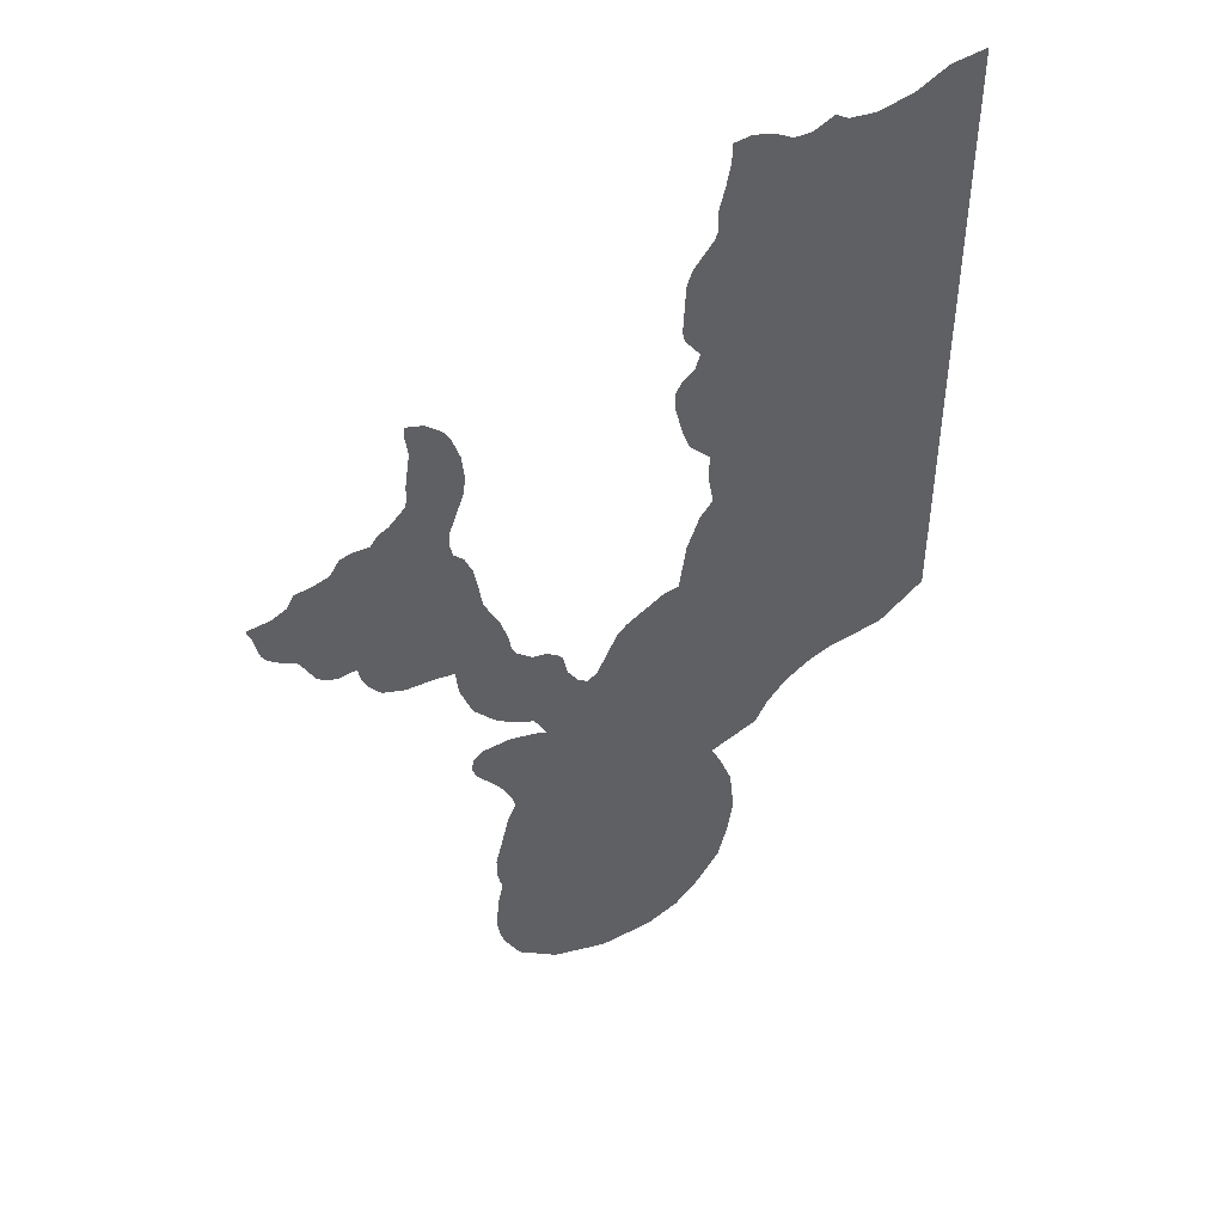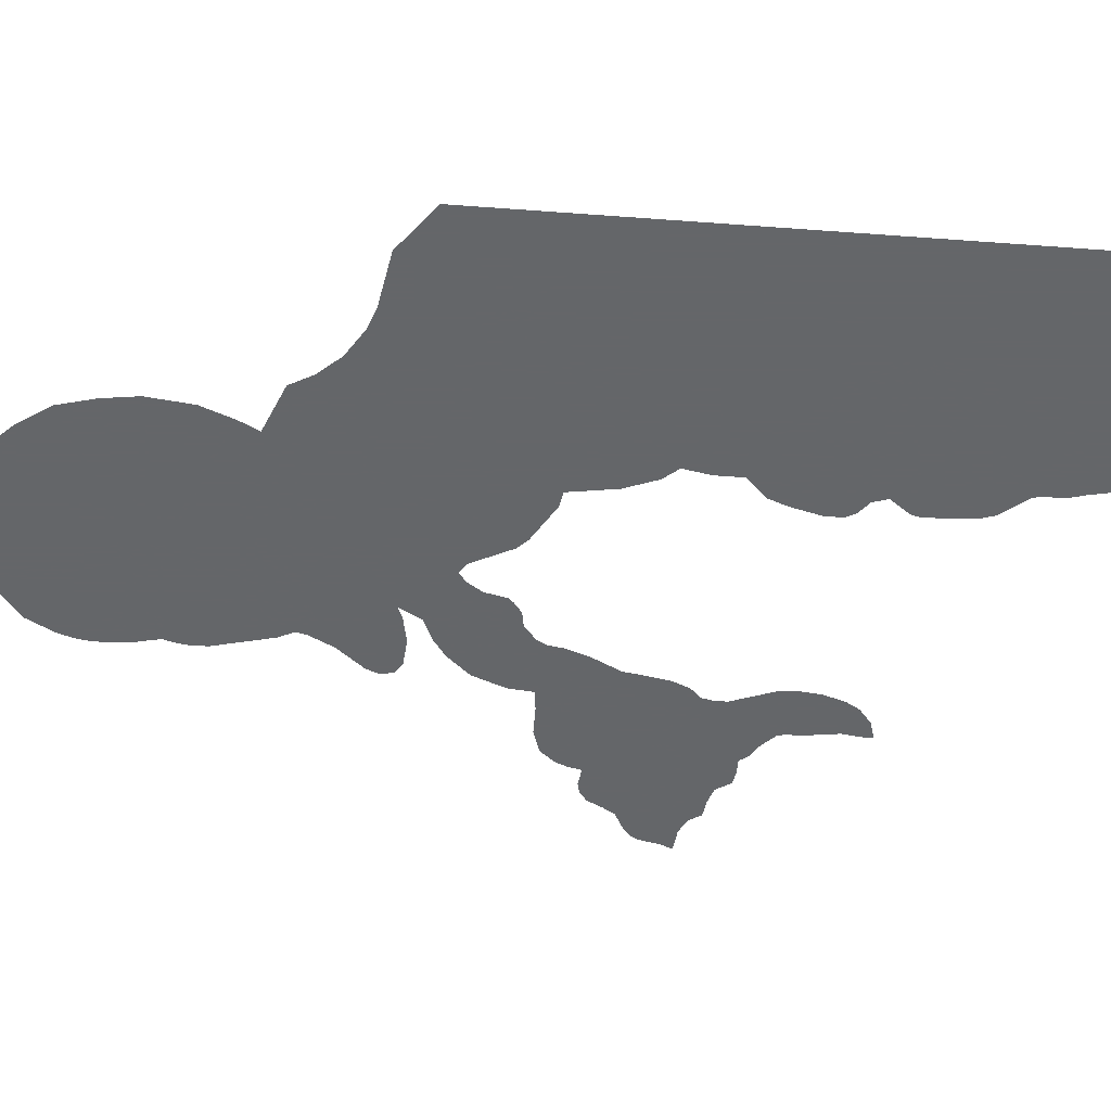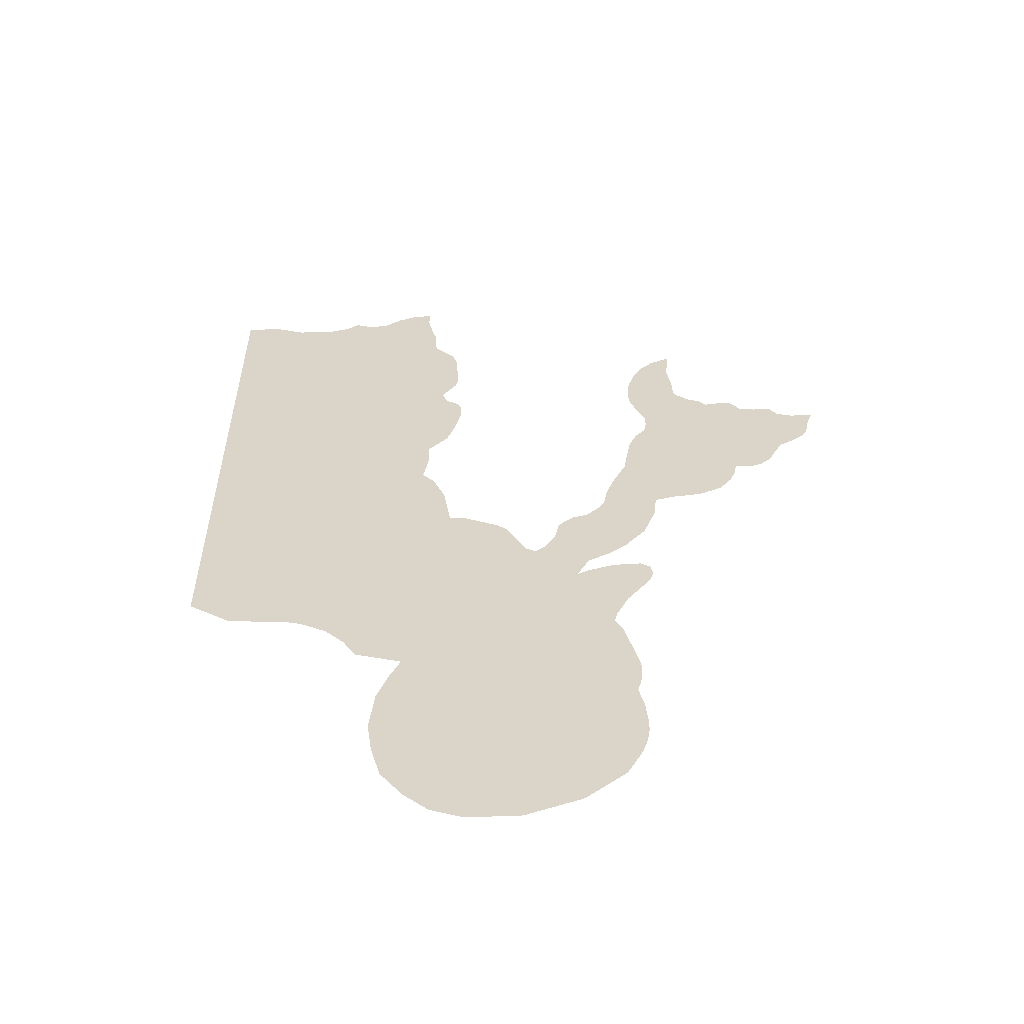
<metadata>
{"format":"obj","ext":"obj","renderer":"f3d","projection":"perspective","resolution":1024,"background":"white","views":[{"elev":46.7,"azim":-26.6,"up":"+Y"},{"elev":-51.7,"azim":85.4,"up":"+Z"},{"elev":-57.4,"azim":-172.8,"up":"+Y"}]}
</metadata>
<code>
v -0.5781 -0.1484 0.0625
v -0.5859 -0.1094 0.0625
v -0.4688 0.1016 0.0625
v -0.2109 -0.03125 0.0625
v -0.5625 -0.1875 0.0625
v -0.1641 -0.125 0.0625
v -0.5234 -0.2344 0.0625
v -0.4531 -0.2578 0.0625
v -0.3672 -0.2578 0.0625
v -0.3047 -0.2656 0.0625
v -0.1406 -0.1953 0.0625
v -0.2266 -0.2891 0.0625
v -0.2969 -0.3438 0.0625
v -0.1562 -0.2891 0.0625
v -0.07812 -0.3203 0.0625
v -0.2578 -0.4453 0.0625
v -0.04688 -0.3359 0.0625
v -0.03125 -0.3594 0.0625
v -0.02344 -0.3984 0.0625
v -0.03125 -0.4141 0.0625
v -0.1016 -0.4688 0.0625
v -0.1953 -0.5156 0.0625
v -0.1094 -0.4922 0.0625
v -0.1406 -0.5547 0.0625
v -0.1016 -0.5234 0.0625
v -0.07031 -0.5859 0.0625
v 0.02344 -0.6406 0.0625
v -0.03125 -0.6562 0.0625
v 0.007812 -0.6719 0.0625
v 0.05469 -0.7109 0.0625
v -0.1875 -0.8203 0.0625
v -0.07031 -0.6406 0.0625
v -0.2578 -0.7344 0.0625
v -0.1484 -0.625 0.0625
v -0.2344 -0.6328 0.0625
v -0.2734 -0.6953 0.0625
v -0.2656 -0.6562 0.0625
v -0.6406 -0.1172 0.0625
v -0.6719 -0.1094 0.0625
v -0.7031 -0.08594 0.0625
v -0.7266 -0.03906 0.0625
v -0.75 0 0.0625
v -0.7969 0.02344 0.0625
v -0.8281 0.04688 0.0625
v -0.8438 0.07031 0.0625
v -0.8516 0.1016 0.0625
v -0.8594 0.1406 0.0625
v -0.875 0.1797 0.0625
v -0.8047 0.1875 0.0625
v -0.7578 0.2109 0.0625
v -0.7344 0.25 0.0625
v -0.6797 0.2578 0.0625
v -0.6328 0.2734 0.0625
v -0.6016 0.3203 0.0625
v -0.5625 0.3281 0.0625
v -0.5156 0.3281 0.0625
v -0.4922 0.3594 0.0625
v -0.4609 0.375 0.0625
v -0.4141 0.4219 0.0625
v -0.2969 0.2734 0.0625
v -0.2969 0.2344 0.0625
v -0.2891 0.1953 0.0625
v -0.2578 0.1641 0.0625
v -0.2344 0.1094 0.0625
v -0.2188 0.02344 0.0625
v -0.1328 -0.2422 0.0625
v -0.1172 -0.2734 0.0625
v -0.07031 -0.3125 0.0625
v -0.02344 -0.3203 0.0625
v 0.007812 -0.3438 0.0625
v 0.02344 -0.3594 0.0625
v 0.03906 -0.4297 0.0625
v 0.07031 -0.4766 0.0625
v 0.1016 -0.5 0.0625
v 0.4219 -0.7578 0.0625
v 0.1953 -0.7812 0.0625
v 0.1172 -0.7734 0.0625
v 0.03125 -0.8906 0.0625
v -0.03906 -0.8984 0.0625
v -0.07031 -0.8906 0.0625
v -0.1484 -0.8984 0.0625
v -0.1016 -0.9141 0.0625
v -0.1172 -0.9531 0.0625
v -0.1406 -0.9297 0.0625
v -0.1172 -0.9766 0.0625
v -0.1406 -0.9844 0.0625
v -0.1641 -0.9766 0.0625
v -0.1875 -1.07 0.0625
v -0.1172 -1.023 0.0625
v -0.08594 -1.047 0.0625
v -0.03125 -1.062 0.0625
v -0.1172 -1.266 0.0625
v -0.1562 -1.273 0.0625
v -0.2109 -1.164 0.0625
v -0.2109 -1.227 0.0625
v -0.2031 -1.266 0.0625
v -0.1953 -1.289 0.0625
v -0.1797 -1.289 0.0625
v -0.2031 -1.328 0.0625
v -0.1641 -1.305 0.0625
v -0.1875 -1.375 0.0625
v -0.2109 -1.359 0.0625
v -0.1953 -1.383 0.0625
v -0.2188 -1.445 0.0625
v -0.1641 -1.398 0.0625
v -0.1172 -1.398 0.0625
v -0.2188 -1.484 0.0625
v -0.2109 -1.531 0.0625
v -0.1953 -1.578 0.0625
v -0.1484 -1.664 0.0625
v -0.02344 -1.758 0.0625
v -0.08594 -1.391 0.0625
v 0.0625 -1.383 0.0625
v 0.08594 -1.398 0.0625
v 0.125 -1.406 0.0625
v 0.1484 -1.805 0.0625
v 0.1719 -1.406 0.0625
v 0.3125 -1.789 0.0625
v 0.4141 -1.742 0.0625
v 0.4922 -1.664 0.0625
v 0.5625 -1.562 0.0625
v 0.2109 -1.391 0.0625
v 0.5938 -1.445 0.0625
v 0.2578 -1.352 0.0625
v 0.6094 -1.336 0.0625
v 0.2031 -1.297 0.0625
v 0.5938 -1.195 0.0625
v 0.5547 -1.094 0.0625
v 0.1953 -1.289 0.0625
v 0.1797 -1.273 0.0625
v 0.1562 -1.266 0.0625
v 0.02344 -1.062 0.0625
v 0.1094 -1.031 0.0625
v 0.1406 -0.9922 0.0625
v 0.1562 -0.9609 0.0625
v 0.5234 -1.031 0.0625
v 0.4141 -0.9375 0.0625
v 0.5 -0.9531 0.0625
v 0.6719 -0.9688 0.0625
v 0.7109 -0.8984 0.0625
v 0.7734 -0.8281 0.0625
v 0.8594 -0.7734 0.0625
v 0.9219 -0.75 0.0625
v 0.6484 -0.7031 0.0625
v 0.9609 -0.4297 0.0625
v 1.094 -0.7188 0.0625
v 1.234 -0.6094 0.0625
v 1.234 -0.01562 0.0625
v 1.141 -0.09375 0.0625
v 0.8984 0.6094 0.0625
v 1.234 1.312 0.0625
v 1.125 1.297 0.0625
v 1.023 1.242 0.0625
v 0.9141 1.219 0.0625
v 0.8359 1.227 0.0625
v 0.7969 1.25 0.0625
v 0.7344 1.219 0.0625
v 0.6797 1.219 0.0625
v 0.625 1.25 0.0625
v 0.5625 1.266 0.0625
v 0.5078 1.258 0.0625
v 0.5078 1.203 0.0625
v 0.4922 1.125 0.0625
v 0.4766 1.07 0.0625
v 0.4766 1 0.0625
v 0.4688 0.9766 0.0625
v 0.4062 0.8984 0.0625
v 0.3906 0.8516 0.0625
v 0.3828 0.7031 0.0625
v 0.3906 0.6719 0.0625
v 0.4375 0.6094 0.0625
v 0.4219 0.5625 0.0625
v 0.3828 0.5312 0.0625
v 0.3672 0.5 0.0625
v 0.3672 0.4453 0.0625
v 0.3906 0.3516 0.0625
v 0.4141 0.2891 0.0625
v 0.4766 0.2266 0.0625
v 0.4766 0.1406 0.0625
v 0.4922 0.05469 0.0625
v 0.5703 0.07031 0.0625
v 0.4531 0.007812 0.0625
v 0.4141 -0.09375 0.0625
v 0.3906 -0.2422 0.0625
v 0.4297 -0.4297 0.0625
v 0.3438 -0.25 0.0625
v 0.2266 -0.3203 0.0625
v 0.1953 -0.3516 0.0625
v 0.1641 -0.4141 0.0625
v 0.1328 -0.4766 0.0625
v -0.2812 0.3125 0.0625
v -0.2734 0.3359 0.0625
v -0.4062 0.4453 0.0625
v -0.25 0.3984 0.0625
v -0.2422 0.4531 0.0625
v -0.4062 0.4922 0.0625
v -0.25 0.5312 0.0625
v -0.3906 0.6016 0.0625
v -0.2734 0.6016 0.0625
v -0.2969 0.6406 0.0625
v -0.3984 0.6562 0.0625
v -0.3438 0.6797 0.0625
v -0.3984 0.6953 0.0625
v 1.023 -0.1172 0.0625
v 0.8672 -0.1172 0.0625
v 0.7109 -0.04688 0.0625
v 0.5 -0.5938 0.0625
v 0.3281 -0.8828 0.0625
v 0.1641 -0.8828 0.0625
v 0.1562 -0.8359 0.0625
v 0.08594 -0.8984 0.0625
v 0.04688 -0.9531 0.0625
v 0.02344 -0.9453 0.0625
v 0.01562 -0.9453 0.0625
v 0.007812 -0.8984 0.0625
v -0.03125 -0.9219 0.0625
v -0.03906 -0.9453 0.0625
v -0.07031 -0.9609 0.0625
v -0.08594 -0.9766 0.0625
v -0.09375 -1.008 0.0625
v -0.0625 -1.023 0.0625
v -0.03125 -1.031 0.0625
v 0.07812 -1.289 0.0625
v -0.0625 -1.281 0.0625
v -0.07031 -1.281 0.0625
v -0.08594 -1.273 0.0625
v -0.1016 -1.281 0.0625
v -0.1172 -1.281 0.0625
v -0.1328 -1.273 0.0625
v -0.1406 -1.289 0.0625
v -0.1328 -1.312 0.0625
v -0.1562 -1.383 0.0625
v -0.125 -1.375 0.0625
v -0.09375 -1.367 0.0625
v -0.0625 -1.359 0.0625
v -0.05469 -1.367 0.0625
v 0.04688 -1.359 0.0625
v 0.07812 -1.359 0.0625
v 0.1016 -1.375 0.0625
v 0.1328 -1.383 0.0625
v 0.1719 -1.383 0.0625
v 0.2031 -1.375 0.0625
v 0.1875 -1.312 0.0625
v 0.1875 -1.297 0.0625
v 0.1797 -1.281 0.0625
v 0.1641 -1.273 0.0625
v 0.1484 -1.273 0.0625
v 0.125 -1.273 0.0625
v 0.1094 -1.281 0.0625
v 0.08594 -1.289 0.0625
v 0.07812 -1.297 0.0625
v -0.07812 -1.305 0.0625
v -0.0625 -1.289 0.0625
v -0.07812 -1.289 0.0625
v -0.09375 -1.289 0.0625
v -0.1016 -1.297 0.0625
v -0.1094 -1.297 0.0625
v -0.125 -1.289 0.0625
v -0.125 -1.305 0.0625
v -0.1172 -1.312 0.0625
v 0.01562 -1.031 0.0625
v 0.08594 -1.008 0.0625
v 0.1172 -0.9766 0.0625
v 0.1172 -0.9375 0.0625
v 0.1641 -0.9297 0.0625
v 0.1094 -0.9141 0.0625
v 0.07031 -0.9609 0.0625
v 0.05469 -0.9844 0.0625
v 0.03125 -1 0.0625
v 0.01562 -1.008 0.0625
v 0 -1.008 0.0625
v -0.007812 -0.9531 0.0625
v -0.007812 -0.9375 0.0625
v 0 -0.9219 0.0625
v -0.02344 -0.9375 0.0625
v -0.02344 -0.9531 0.0625
v -0.05469 -1 0.0625
v -0.07031 -0.9844 0.0625
v -0.03125 -1.008 0.0625
v -0.01562 -1 0.0625
v 0.07031 -0.9766 0.0625
v 0.09375 -0.9766 0.0625
v 0.1641 -1.312 0.0625
v 0.1562 -1.312 0.0625
v 0.1562 -1.305 0.0625
v 0.1641 -1.305 0.0625
v 0.1719 -1.312 0.0625
v 0.1641 -1.32 0.0625
v 0.1484 -1.32 0.0625
v 0.1406 -1.312 0.0625
v 0.1406 -1.297 0.0625
v 0.1484 -1.289 0.0625
v 0.1641 -1.289 0.0625
v 0.1719 -1.297 0.0625
v 0.1328 -1.32 0.0625
v 0.125 -1.305 0.0625
v 0.1328 -1.281 0.0625
v 0.09375 -1.312 0.0625
v 0.05469 -1.352 0.0625
v -0.1016 -1.312 0.0625
v -0.09375 -1.305 0.0625
v -0.1016 -1.305 0.0625
v -0.1094 -1.305 0.0625
f 1 2 3
f 1 3 4
f 1 4 5
f 5 4 6
f 5 6 7
f 7 6 8
f 8 6 9
f 9 6 10
f 10 6 11
f 10 11 12
f 26 25 27
f 26 27 28
f 28 27 29
f 29 27 30
f 2 38 3
f 3 38 39
f 3 39 40
f 3 40 41
f 3 41 42
f 3 42 43
f 3 43 44
f 3 44 45
f 3 45 46
f 3 46 47
f 3 47 48
f 3 48 49
f 3 49 50
f 3 50 51
f 3 51 52
f 3 52 53
f 3 53 54
f 3 54 55
f 3 55 56
f 3 56 57
f 3 57 58
f 3 58 59
f 3 59 60
f 3 60 61
f 3 61 62
f 3 62 63
f 3 63 64
f 3 64 65
f 3 65 4
f 11 66 12
f 12 66 14
f 14 66 67
f 15 68 17
f 17 68 69
f 17 69 18
f 18 69 70
f 18 70 71
f 18 71 19
f 19 71 72
f 19 72 20
f 20 72 21
f 21 72 73
f 21 73 23
f 23 73 25
f 25 73 27
f 27 73 74
f 27 74 75
f 27 75 76
f 136 138 139
f 139 138 140
f 140 138 75
f 140 75 141
f 141 75 142
f 142 75 143
f 143 75 144
f 148 149 150
f 148 150 151
f 151 150 152
f 152 150 153
f 153 150 154
f 154 150 155
f 155 150 156
f 156 150 157
f 157 150 158
f 158 150 159
f 159 150 160
f 160 150 161
f 161 150 162
f 162 150 163
f 163 150 164
f 164 150 165
f 165 150 166
f 166 150 167
f 167 150 168
f 168 150 169
f 169 150 170
f 170 150 171
f 171 150 172
f 172 150 173
f 173 150 174
f 174 150 175
f 175 150 176
f 176 150 177
f 177 150 178
f 178 150 179
f 179 150 180
f 180 150 181
f 184 185 186
f 186 185 75
f 186 75 187
f 187 75 188
f 188 75 189
f 189 75 190
f 190 75 74
f 59 191 60
f 191 59 192
f 192 59 193
f 192 193 194
f 194 193 195
f 195 193 196
f 195 196 197
f 197 196 198
f 197 198 199
f 199 198 200
f 200 198 201
f 200 201 202
f 202 201 203
f 149 204 150
f 150 204 205
f 150 205 206
f 150 206 181
f 185 207 75
f 75 207 144
f 138 137 75
f 75 137 208
f 75 208 76
f 92 229 93
f 93 229 230
f 93 230 98
f 98 230 100
f 100 230 231
f 126 243 244
f 126 244 129
f 129 244 245
f 129 245 130
f 130 245 246
f 130 246 131
f 131 246 247
f 131 247 248
f 223 250 251
f 224 253 225
f 225 253 254
f 225 254 226
f 283 284 285
f 283 285 286
f 247 297 248
f 248 297 249
f 249 297 296
f 249 296 250
f 250 296 251
f 251 296 298
f 252 254 253
f 296 295 298
f 302 303 257
f 302 257 256
f 10 12 13
f 13 12 14
f 13 14 15
f 13 15 16
f 16 15 17
f 16 17 18
f 16 18 19
f 16 19 20
f 16 20 21
f 16 21 22
f 22 21 23
f 22 23 24
f 24 23 25
f 24 25 26
f 14 67 68
f 14 68 15
f 143 144 145
f 143 145 146
f 146 145 147
f 147 145 148
f 148 145 149
f 180 181 145
f 180 145 182
f 182 145 183
f 183 145 184
f 184 145 185
f 181 206 145
f 145 206 205
f 145 205 204
f 145 204 149
f 145 144 207
f 145 207 185
f 29 30 31
f 29 31 32
f 32 31 33
f 32 33 34
f 34 33 35
f 35 33 36
f 35 36 37
f 30 77 31
f 31 77 78
f 31 78 79
f 31 79 80
f 31 80 81
f 81 80 82
f 81 82 83
f 81 83 84
f 84 83 85
f 84 85 86
f 102 101 103
f 77 210 211
f 77 211 78
f 78 215 79
f 79 215 216
f 85 220 86
f 86 220 89
f 89 220 221
f 89 221 90
f 90 221 222
f 90 222 91
f 91 222 132
f 101 232 103
f 103 232 105
f 105 232 233
f 105 233 106
f 106 233 234
f 106 234 112
f 112 234 235
f 112 235 236
f 113 237 238
f 113 238 239
f 113 239 114
f 114 239 115
f 115 239 240
f 115 240 241
f 115 241 117
f 117 241 242
f 117 242 122
f 122 242 124
f 132 222 261
f 132 261 262
f 132 262 133
f 133 262 263
f 133 263 134
f 134 263 135
f 135 263 264
f 135 264 265
f 209 265 264
f 209 264 266
f 209 266 210
f 210 266 211
f 215 274 216
f 216 274 275
f 274 273 275
f 238 237 299
f 27 76 30
f 30 76 77
f 84 86 87
f 87 86 88
f 88 86 89
f 88 89 90
f 88 90 91
f 88 91 92
f 88 92 93
f 88 93 94
f 94 93 95
f 95 93 96
f 96 93 97
f 97 93 98
f 97 98 99
f 99 98 100
f 99 100 101
f 99 101 102
f 102 103 104
f 104 103 105
f 104 105 106
f 104 106 107
f 107 106 108
f 108 106 109
f 109 106 110
f 110 106 111
f 111 106 112
f 111 112 113
f 111 113 114
f 111 114 115
f 111 115 116
f 116 115 117
f 116 117 118
f 118 117 119
f 119 117 120
f 120 117 121
f 121 117 122
f 121 122 123
f 123 122 124
f 123 124 125
f 125 124 126
f 125 126 127
f 127 126 128
f 128 126 129
f 128 129 130
f 128 130 131
f 128 131 132
f 128 132 133
f 128 133 134
f 128 134 135
f 128 135 136
f 136 135 137
f 136 137 138
f 76 208 209
f 76 209 210
f 76 210 77
f 78 211 212
f 78 212 213
f 78 213 214
f 78 214 215
f 79 216 80
f 80 216 217
f 80 217 82
f 82 217 218
f 82 218 83
f 83 218 219
f 83 219 85
f 85 219 220
f 91 132 223
f 91 223 224
f 91 224 225
f 91 225 226
f 91 226 92
f 100 231 232
f 100 232 101
f 112 236 237
f 112 237 113
f 124 242 243
f 124 243 126
f 131 248 132
f 132 248 249
f 132 249 250
f 132 250 223
f 223 251 252
f 223 252 253
f 223 253 224
f 231 260 233
f 231 233 232
f 135 265 137
f 137 265 208
f 208 265 209
f 211 266 267
f 211 267 212
f 214 272 273
f 214 273 274
f 214 274 215
f 216 275 217
f 217 275 276
f 219 278 220
f 220 278 221
f 221 278 277
f 221 277 222
f 222 277 279
f 222 279 280
f 222 280 271
f 222 271 261
f 261 271 270
f 261 270 269
f 261 269 262
f 262 269 268
f 262 268 281
f 262 281 282
f 262 282 263
f 263 282 264
f 264 282 267
f 264 267 266
f 275 273 272
f 275 272 276
f 288 243 242
f 288 242 241
f 288 241 289
f 289 241 240
f 289 240 295
f 251 298 238
f 251 238 299
f 251 299 252
f 252 299 235
f 252 235 300
f 298 295 239
f 298 239 238
f 299 237 236
f 299 236 235
f 234 260 300
f 234 300 235
f 260 234 233
f 240 239 295
f 92 226 227
f 92 227 228
f 92 228 229
f 226 254 255
f 226 255 227
f 228 258 229
f 229 258 230
f 230 258 259
f 230 259 231
f 231 259 260
f 287 294 244
f 287 244 243
f 287 243 288
f 289 295 290
f 290 295 296
f 290 296 291
f 291 296 297
f 291 297 292
f 292 297 247
f 292 247 246
f 292 246 293
f 293 246 245
f 293 245 294
f 294 245 244
f 252 300 301
f 252 301 254
f 301 255 254
f 227 255 256
f 227 256 257
f 227 257 228
f 228 257 258
f 283 286 287
f 283 287 288
f 283 288 284
f 284 288 289
f 284 289 290
f 284 290 285
f 285 290 291
f 285 291 292
f 285 292 293
f 285 293 286
f 286 293 294
f 286 294 287
f 302 256 301
f 302 301 300
f 302 300 303
f 303 300 260
f 303 260 259
f 303 259 257
f 257 259 258
f 255 301 256
f 212 267 268
f 212 268 269
f 212 269 213
f 213 269 270
f 213 270 214
f 214 270 271
f 214 271 272
f 217 276 277
f 217 277 278
f 217 278 218
f 218 278 219
f 276 272 280
f 276 280 279
f 276 279 277
f 271 280 272
f 268 267 281
f 281 267 282

</code>
